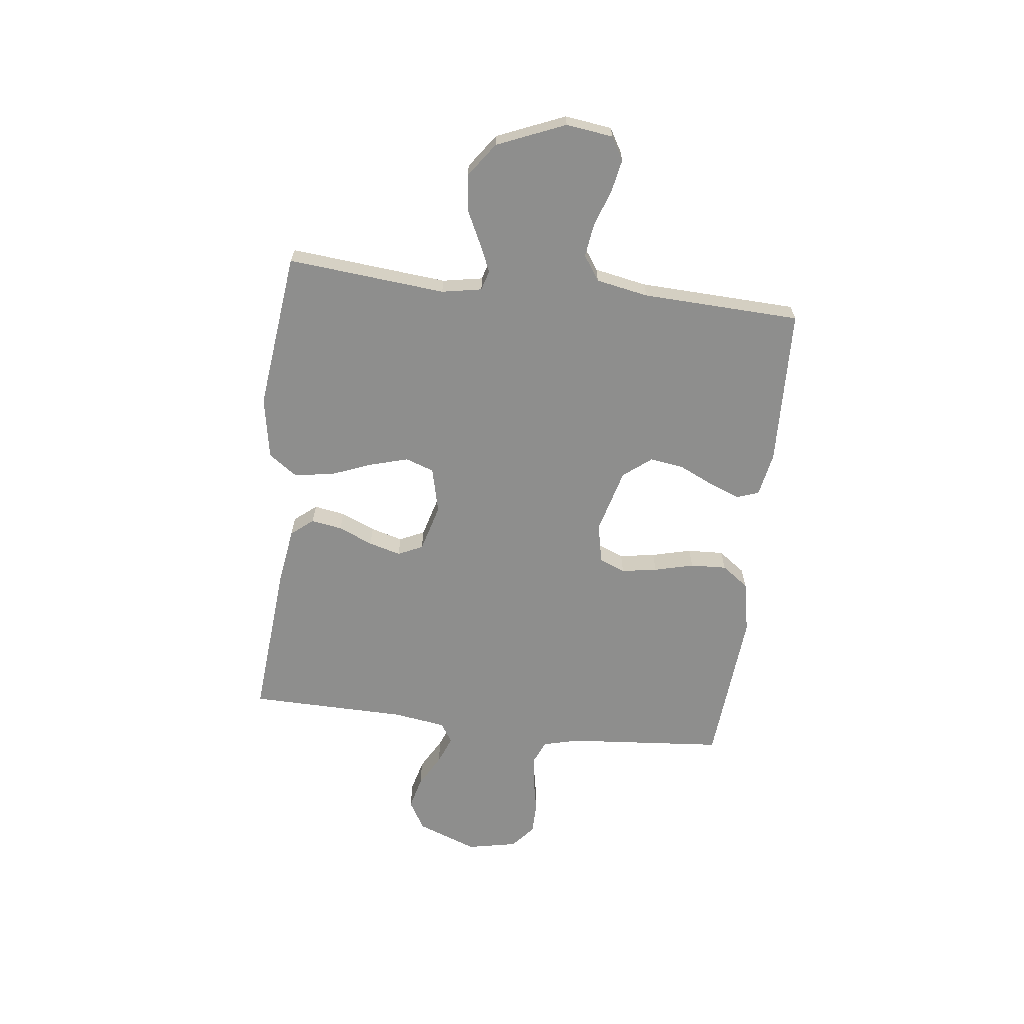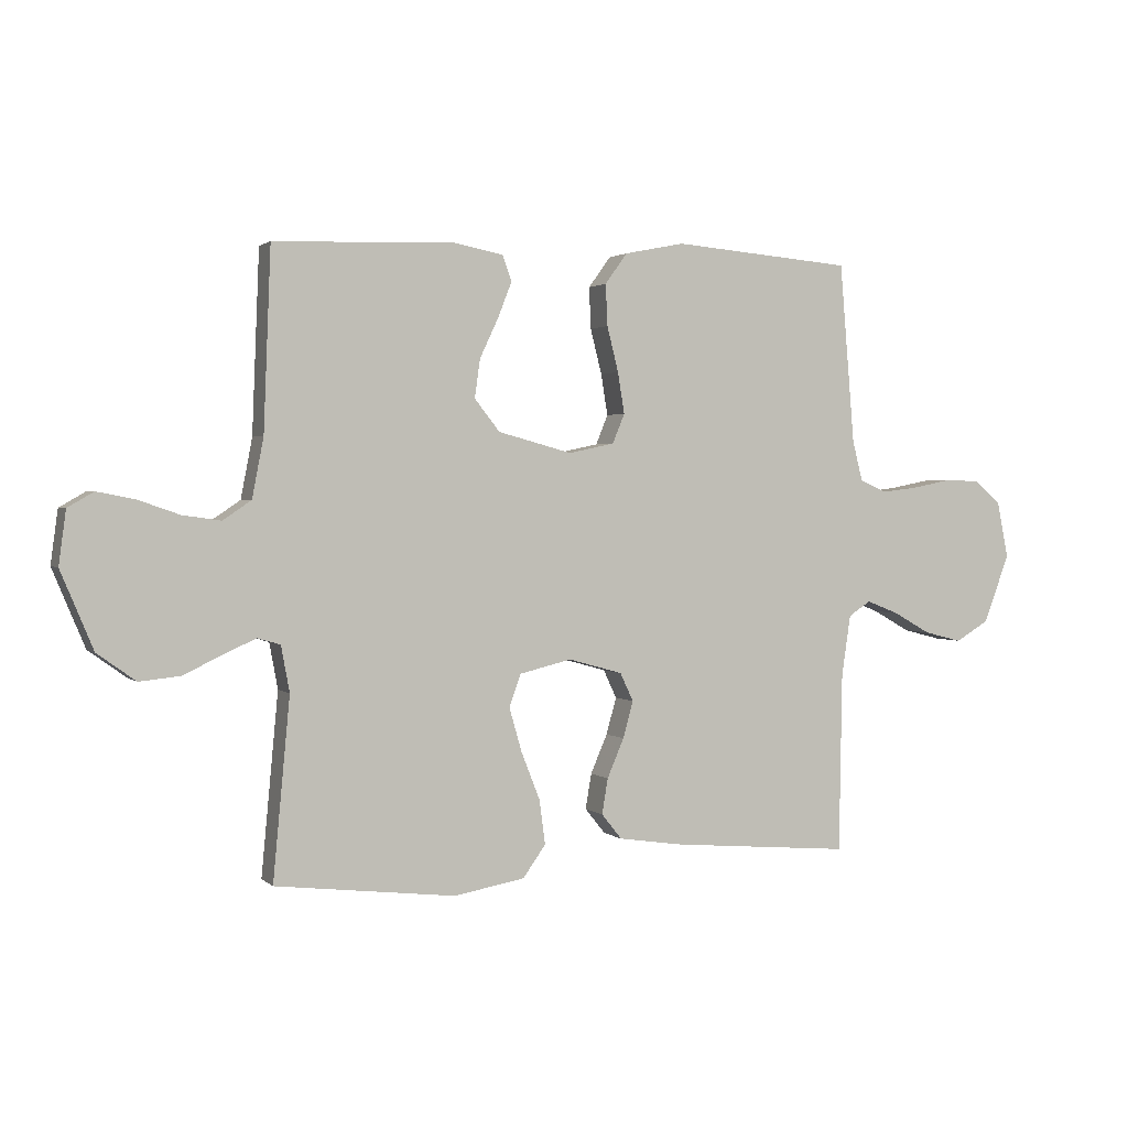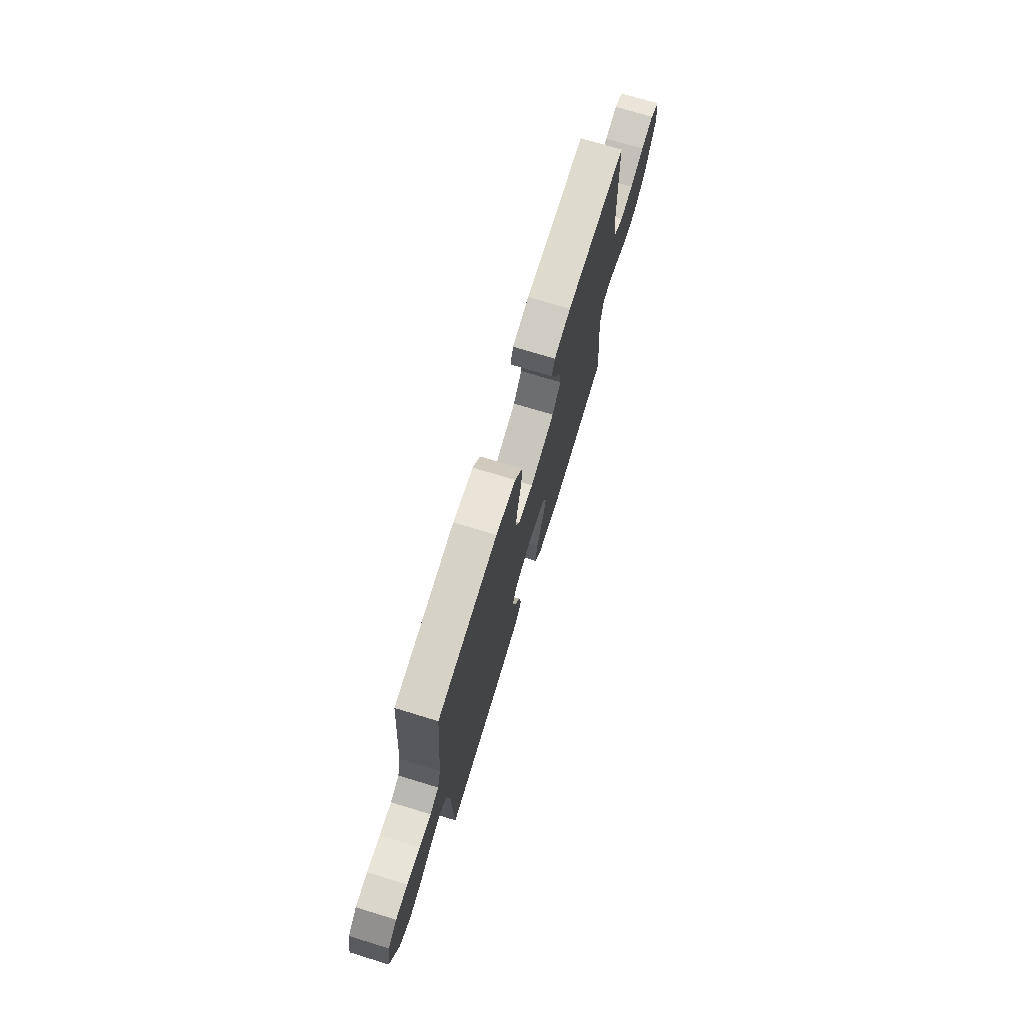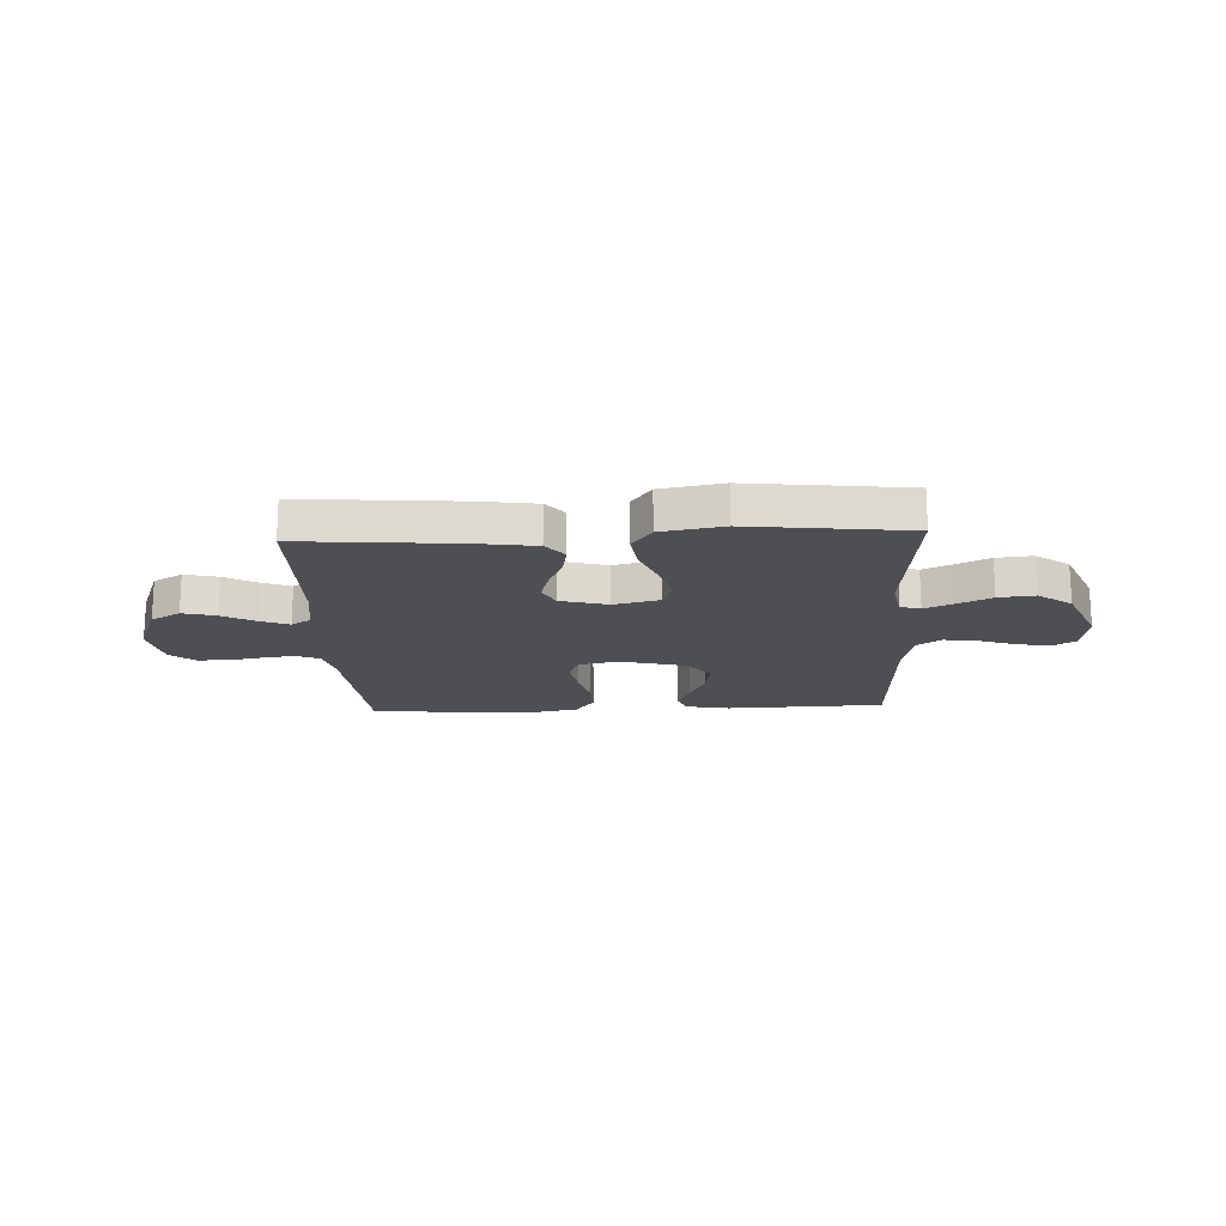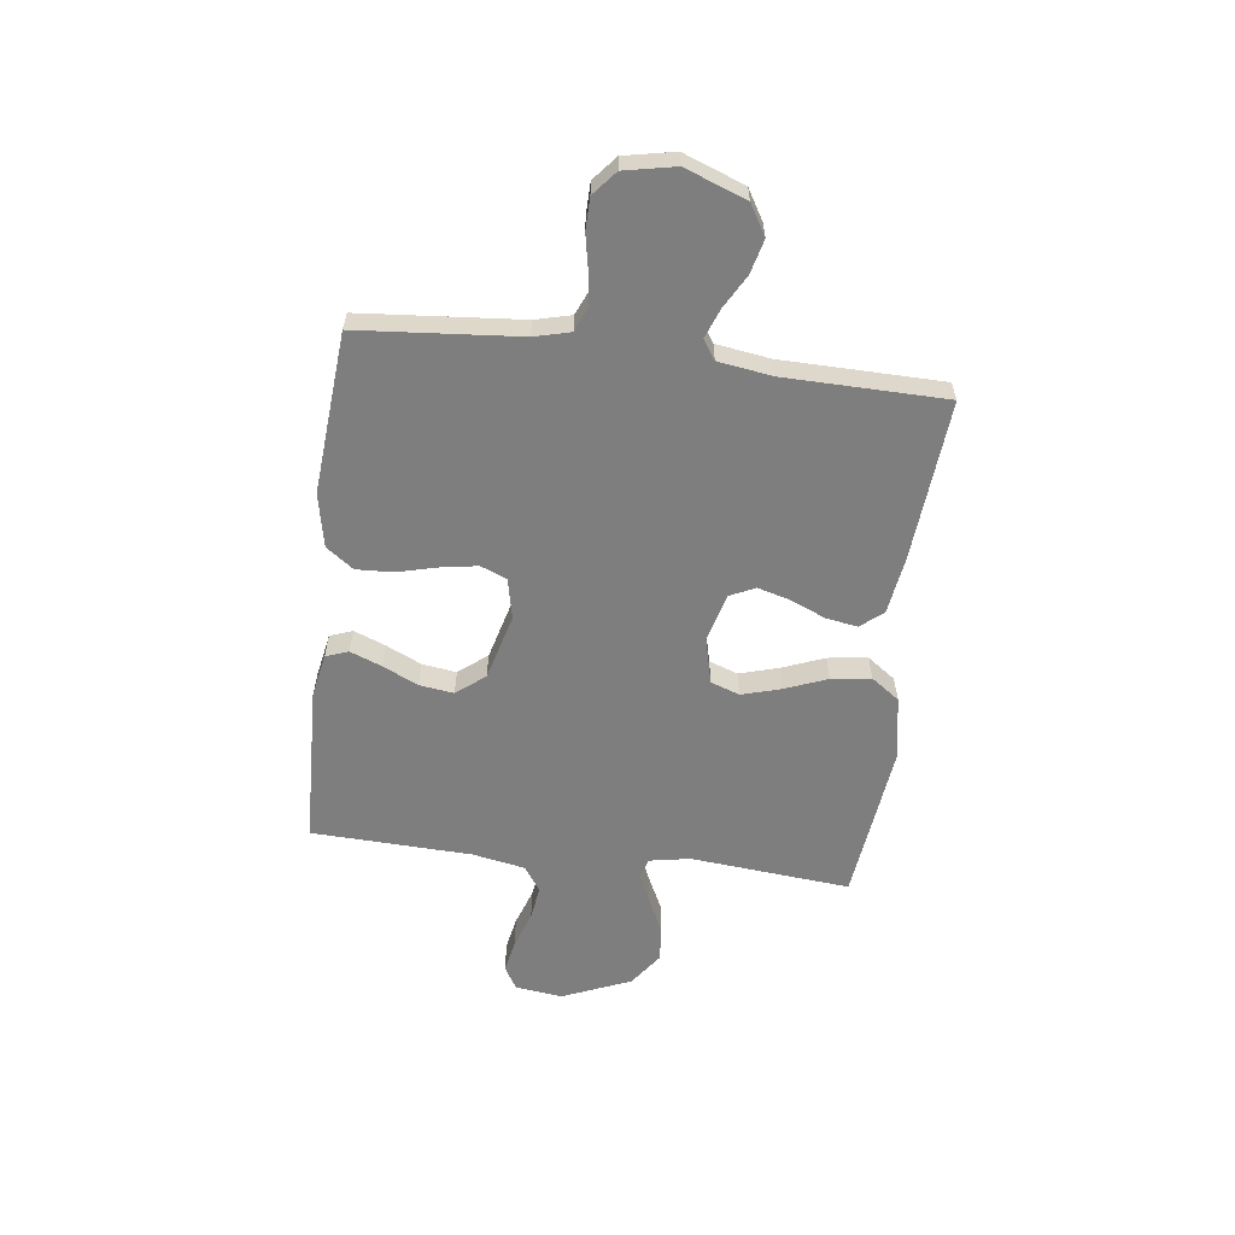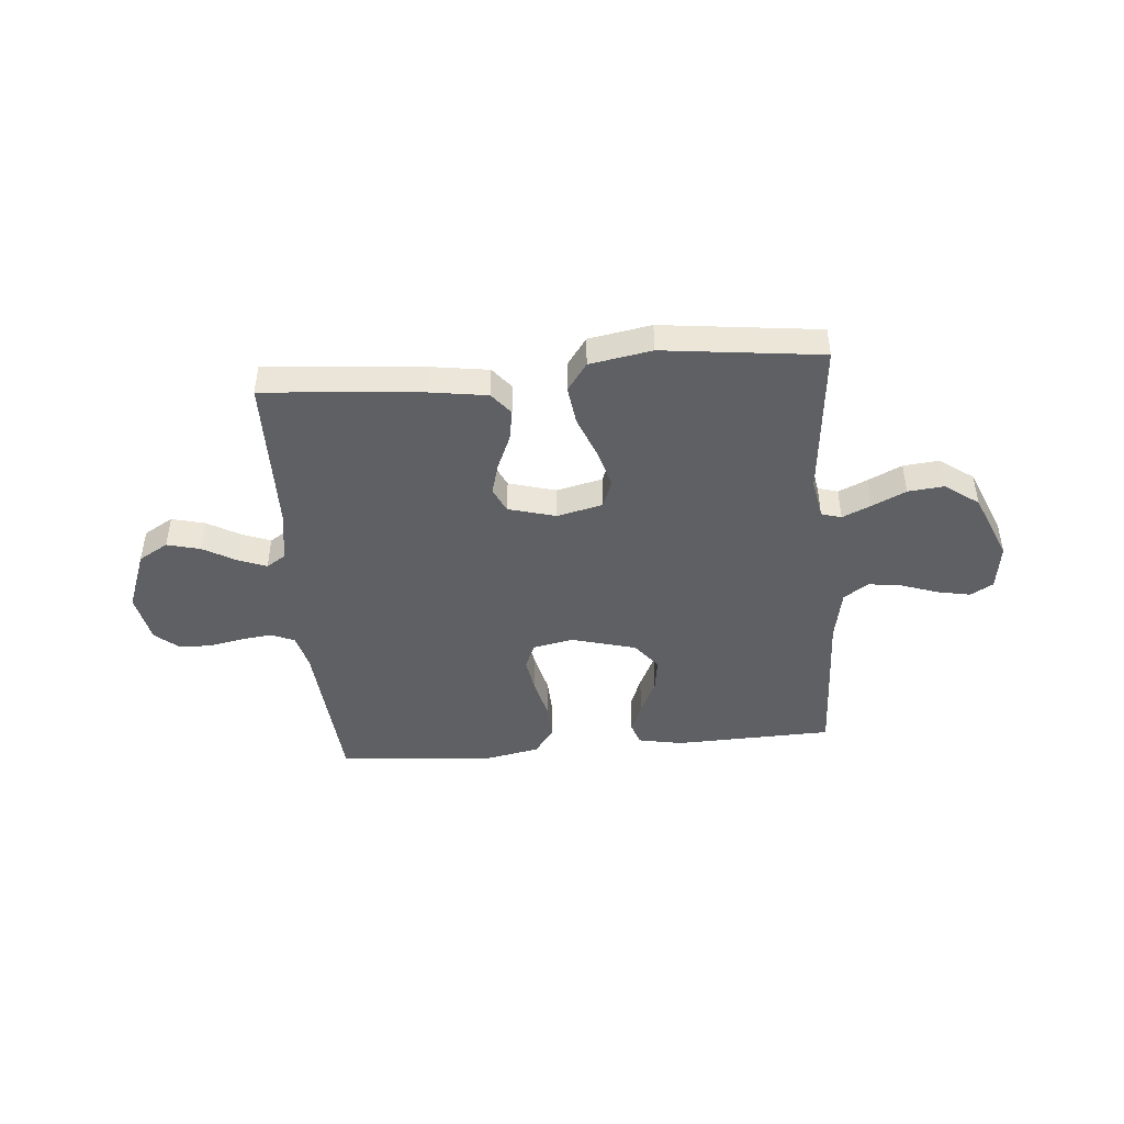
<metadata>
{"format":"obj","ext":"obj","renderer":"f3d","projection":"perspective","resolution":1024,"background":"white","views":[{"elev":-64.8,"azim":-96.8,"up":"+Y"},{"elev":1.7,"azim":-22.2,"up":"+Z"},{"elev":73.1,"azim":107.0,"up":"+Z"},{"elev":-17.8,"azim":-177.3,"up":"+Y"},{"elev":-59.4,"azim":82.9,"up":"+Y"},{"elev":-45.1,"azim":-175.2,"up":"+Y"}]}
</metadata>
<code>
v 0.5 0.07 -0.5
v 0.2 0.07 -0.475
v 0.091 0.07 -0.459
v 0.057 0.07 -0.417
v 0.067 0.07 -0.358
v 0.095 0.07 -0.293
v 0.112 0.07 -0.232
v 0.09 0.07 -0.185
v 0 0.07 -0.16
v -0.087 0.07 -0.181
v -0.106 0.07 -0.235
v -0.085 0.07 -0.308
v -0.054 0.07 -0.387
v -0.044 0.07 -0.461
v -0.082 0.07 -0.514
v -0.2 0.07 -0.535
v -0.5 0.07 -0.5
v -0.472 0.07 -0.2
v -0.486 0.07 -0.124
v -0.524 0.07 -0.113
v -0.578 0.07 -0.137
v -0.642 0.07 -0.168
v -0.71 0.07 -0.175
v -0.774 0.07 -0.129
v -0.828 0.07 0
v -0.816 0.07 0.089
v -0.773 0.07 0.114
v -0.711 0.07 0.102
v -0.642 0.07 0.078
v -0.578 0.07 0.069
v -0.531 0.07 0.101
v -0.512 0.07 0.2
v -0.5 0.07 0.5
v -0.2 0.07 0.51
v -0.117 0.07 0.494
v -0.102 0.07 0.452
v -0.125 0.07 0.393
v -0.156 0.07 0.327
v -0.165 0.07 0.263
v -0.123 0.07 0.21
v 0 0.07 0.177
v 0.076 0.07 0.193
v 0.096 0.07 0.242
v 0.085 0.07 0.31
v 0.066 0.07 0.385
v 0.063 0.07 0.454
v 0.1 0.07 0.505
v 0.2 0.07 0.525
v 0.5 0.07 0.5
v 0.525 0.07 0.2
v 0.542 0.07 0.133
v 0.586 0.07 0.114
v 0.645 0.07 0.121
v 0.711 0.07 0.134
v 0.771 0.07 0.133
v 0.816 0.07 0.095
v 0.835 0.07 0
v 0.792 0.07 -0.114
v 0.736 0.07 -0.147
v 0.673 0.07 -0.131
v 0.611 0.07 -0.096
v 0.557 0.07 -0.075
v 0.52 0.07 -0.099
v 0.505 0.07 -0.2
v 0.5 0 -0.5
v 0.2 0 -0.475
v 0.091 0 -0.459
v 0.057 0 -0.417
v 0.067 0 -0.358
v 0.095 0 -0.293
v 0.112 0 -0.232
v 0.09 0 -0.185
v 0 0 -0.16
v -0.087 0 -0.181
v -0.106 0 -0.235
v -0.085 0 -0.308
v -0.054 0 -0.387
v -0.044 0 -0.461
v -0.082 0 -0.514
v -0.2 0 -0.535
v -0.5 0 -0.5
v -0.472 0 -0.2
v -0.486 0 -0.124
v -0.524 0 -0.113
v -0.578 0 -0.137
v -0.642 0 -0.168
v -0.71 0 -0.175
v -0.774 0 -0.129
v -0.828 0 0
v -0.816 0 0.089
v -0.773 0 0.114
v -0.711 0 0.102
v -0.642 0 0.078
v -0.578 0 0.069
v -0.531 0 0.101
v -0.512 0 0.2
v -0.5 0 0.5
v -0.2 0 0.51
v -0.117 0 0.494
v -0.102 0 0.452
v -0.125 0 0.393
v -0.156 0 0.327
v -0.165 0 0.263
v -0.123 0 0.21
v 0 0 0.177
v 0.076 0 0.193
v 0.096 0 0.242
v 0.085 0 0.31
v 0.066 0 0.385
v 0.063 0 0.454
v 0.1 0 0.505
v 0.2 0 0.525
v 0.5 0 0.5
v 0.525 0 0.2
v 0.542 0 0.133
v 0.586 0 0.114
v 0.645 0 0.121
v 0.711 0 0.134
v 0.771 0 0.133
v 0.816 0 0.095
v 0.835 0 0
v 0.792 0 -0.114
v 0.736 0 -0.147
v 0.673 0 -0.131
v 0.611 0 -0.096
v 0.557 0 -0.075
v 0.52 0 -0.099
v 0.505 0 -0.2
f 59 60 61
f 58 59 61
f 57 58 61
f 56 57 61
f 55 56 61
f 54 55 61
f 53 54 61
f 52 53 61 62
f 51 52 62 63
f 48 49 50
f 47 48 50
f 46 47 50
f 45 46 50
f 44 45 50
f 51 63 64
f 50 51 64
f 44 50 64
f 43 44 64
f 36 37 38
f 35 36 38
f 34 35 38
f 33 34 38
f 32 33 38
f 31 32 38 39
f 30 31 39 40
f 27 28 29
f 26 27 29
f 25 26 29
f 24 25 29
f 23 24 29
f 22 23 29
f 21 22 29
f 20 21 29 30
f 30 40 41
f 20 30 41
f 19 20 41
f 16 17 18
f 15 16 18
f 14 15 18
f 13 14 18
f 12 13 18
f 11 12 18 19
f 4 5 6
f 3 4 6
f 2 3 6
f 1 2 6
f 64 1 6
f 64 6 7
f 64 7 8
f 43 64 8
f 42 43 8
f 41 42 8 9
f 10 11 19 41
f 9 10 41
f 125 124 123
f 125 123 122
f 125 122 121
f 125 121 120
f 125 120 119
f 125 119 118
f 125 118 117
f 126 125 117 116
f 127 126 116 115
f 114 113 112
f 114 112 111
f 114 111 110
f 114 110 109
f 114 109 108
f 128 127 115
f 128 115 114
f 128 114 108
f 128 108 107
f 102 101 100
f 102 100 99
f 102 99 98
f 102 98 97
f 102 97 96
f 103 102 96 95
f 104 103 95 94
f 93 92 91
f 93 91 90
f 93 90 89
f 93 89 88
f 93 88 87
f 93 87 86
f 93 86 85
f 94 93 85 84
f 105 104 94
f 105 94 84
f 105 84 83
f 82 81 80
f 82 80 79
f 82 79 78
f 82 78 77
f 82 77 76
f 83 82 76 75
f 70 69 68
f 70 68 67
f 70 67 66
f 70 66 65
f 70 65 128
f 71 70 128
f 72 71 128
f 72 128 107
f 72 107 106
f 73 72 106 105
f 105 83 75 74
f 105 74 73
f 1 65 66 2
f 2 66 67 3
f 3 67 68 4
f 4 68 69 5
f 5 69 70 6
f 6 70 71 7
f 7 71 72 8
f 8 72 73 9
f 9 73 74 10
f 10 74 75 11
f 11 75 76 12
f 12 76 77 13
f 13 77 78 14
f 14 78 79 15
f 15 79 80 16
f 16 80 81 17
f 17 81 82 18
f 18 82 83 19
f 19 83 84 20
f 20 84 85 21
f 21 85 86 22
f 22 86 87 23
f 23 87 88 24
f 24 88 89 25
f 25 89 90 26
f 26 90 91 27
f 27 91 92 28
f 28 92 93 29
f 29 93 94 30
f 30 94 95 31
f 31 95 96 32
f 32 96 97 33
f 33 97 98 34
f 34 98 99 35
f 35 99 100 36
f 36 100 101 37
f 37 101 102 38
f 38 102 103 39
f 39 103 104 40
f 40 104 105 41
f 41 105 106 42
f 42 106 107 43
f 43 107 108 44
f 44 108 109 45
f 45 109 110 46
f 46 110 111 47
f 47 111 112 48
f 48 112 113 49
f 49 113 114 50
f 50 114 115 51
f 51 115 116 52
f 52 116 117 53
f 53 117 118 54
f 54 118 119 55
f 55 119 120 56
f 56 120 121 57
f 57 121 122 58
f 58 122 123 59
f 59 123 124 60
f 60 124 125 61
f 61 125 126 62
f 62 126 127 63
f 63 127 128 64
f 64 128 65 1

</code>
